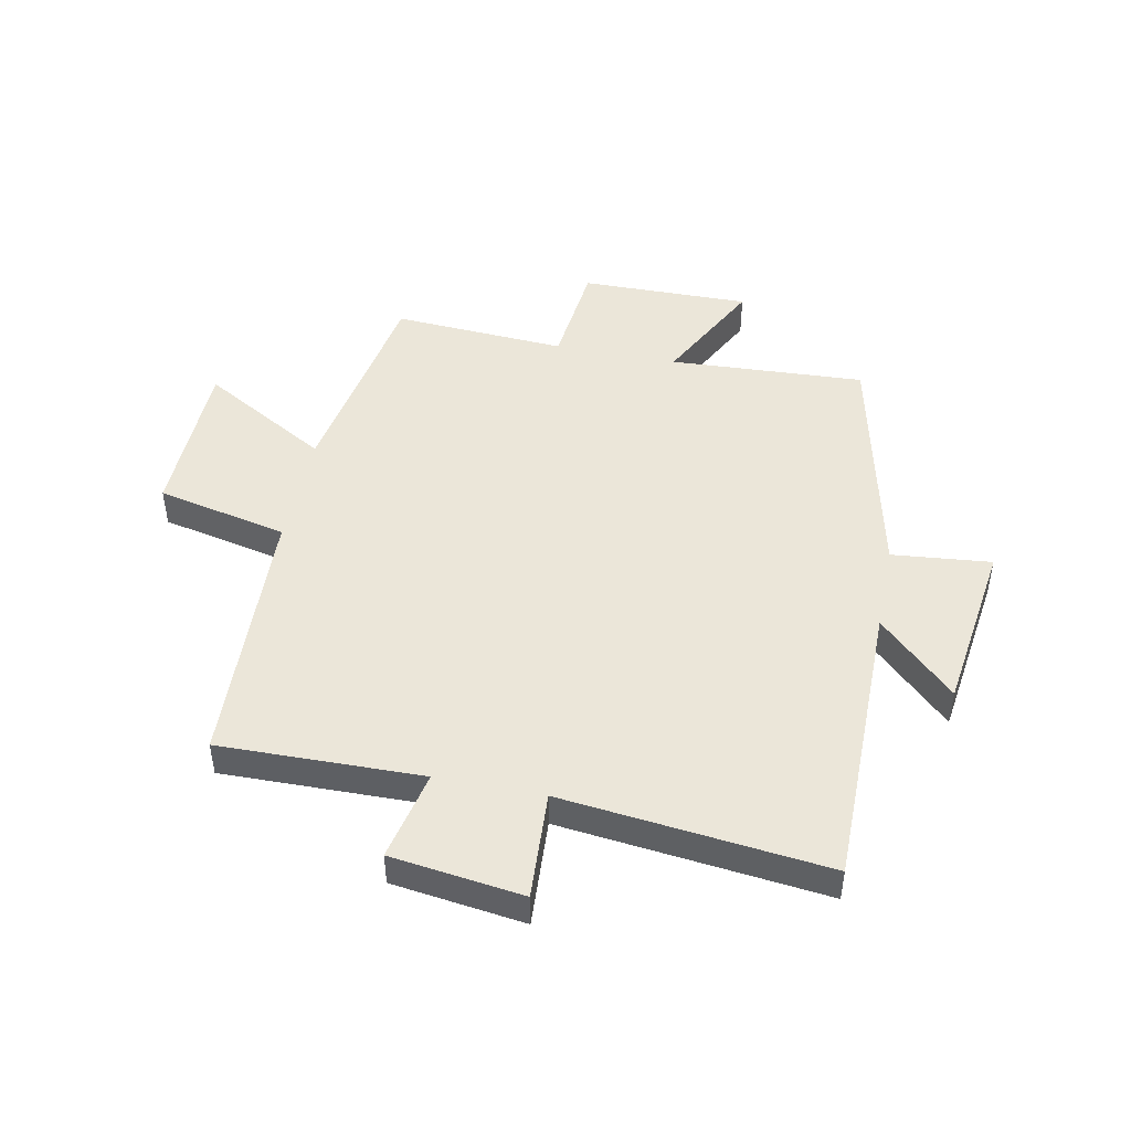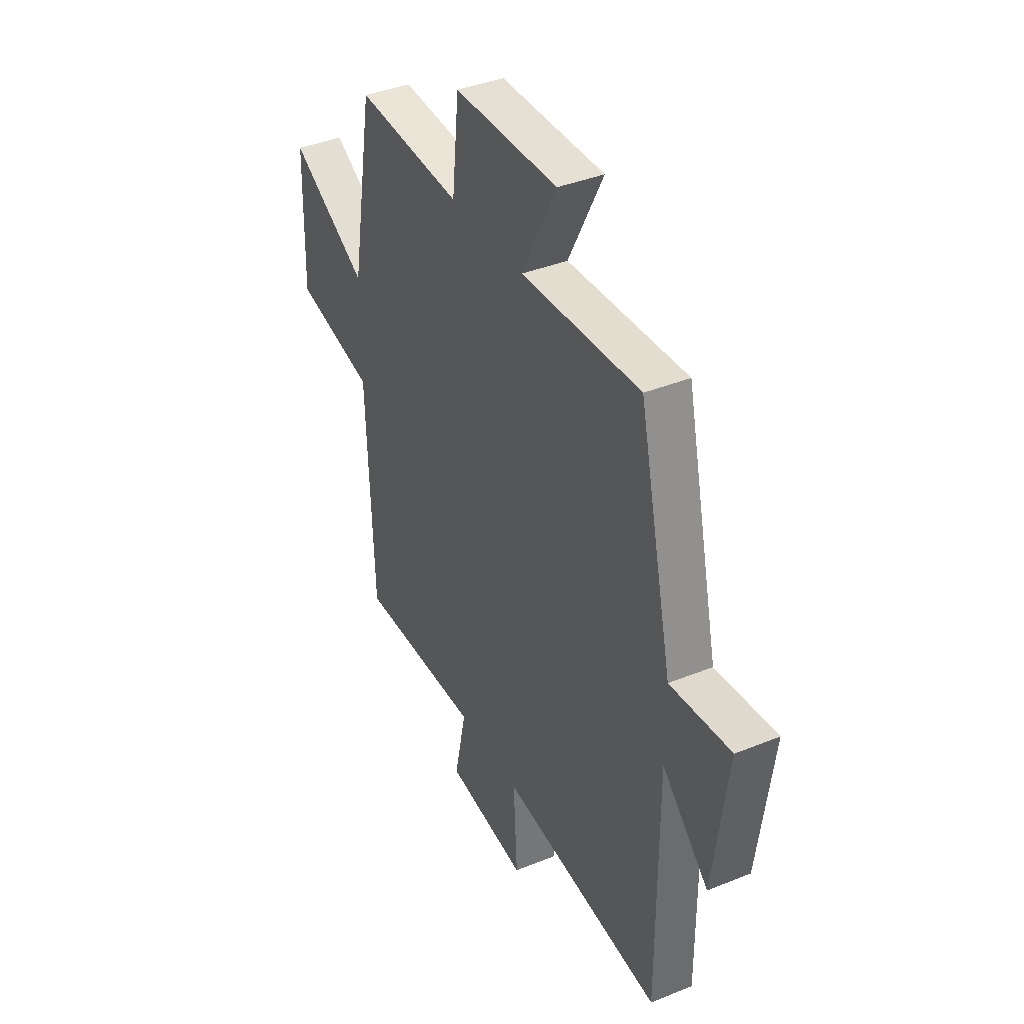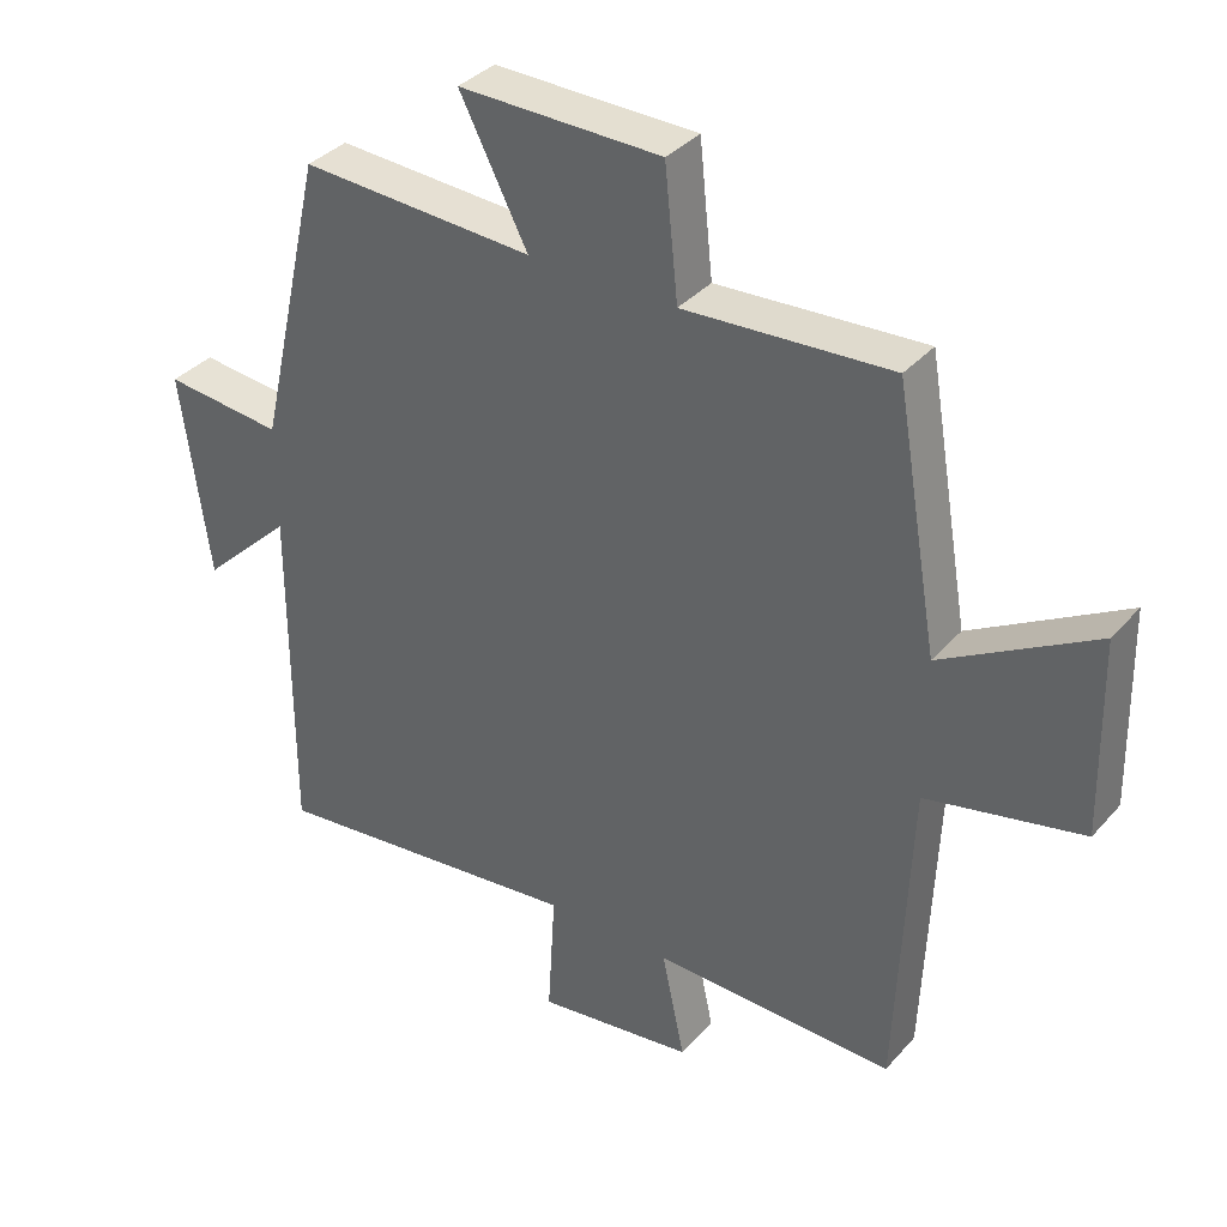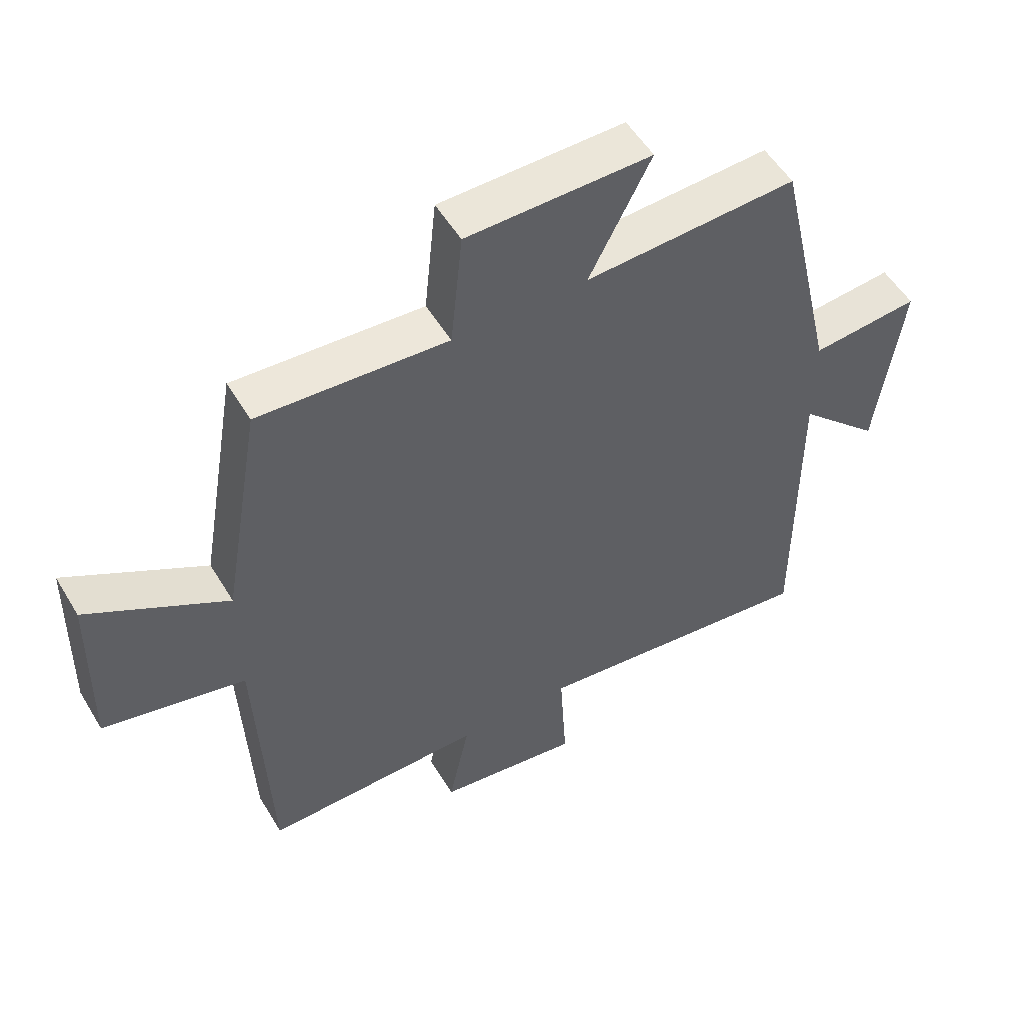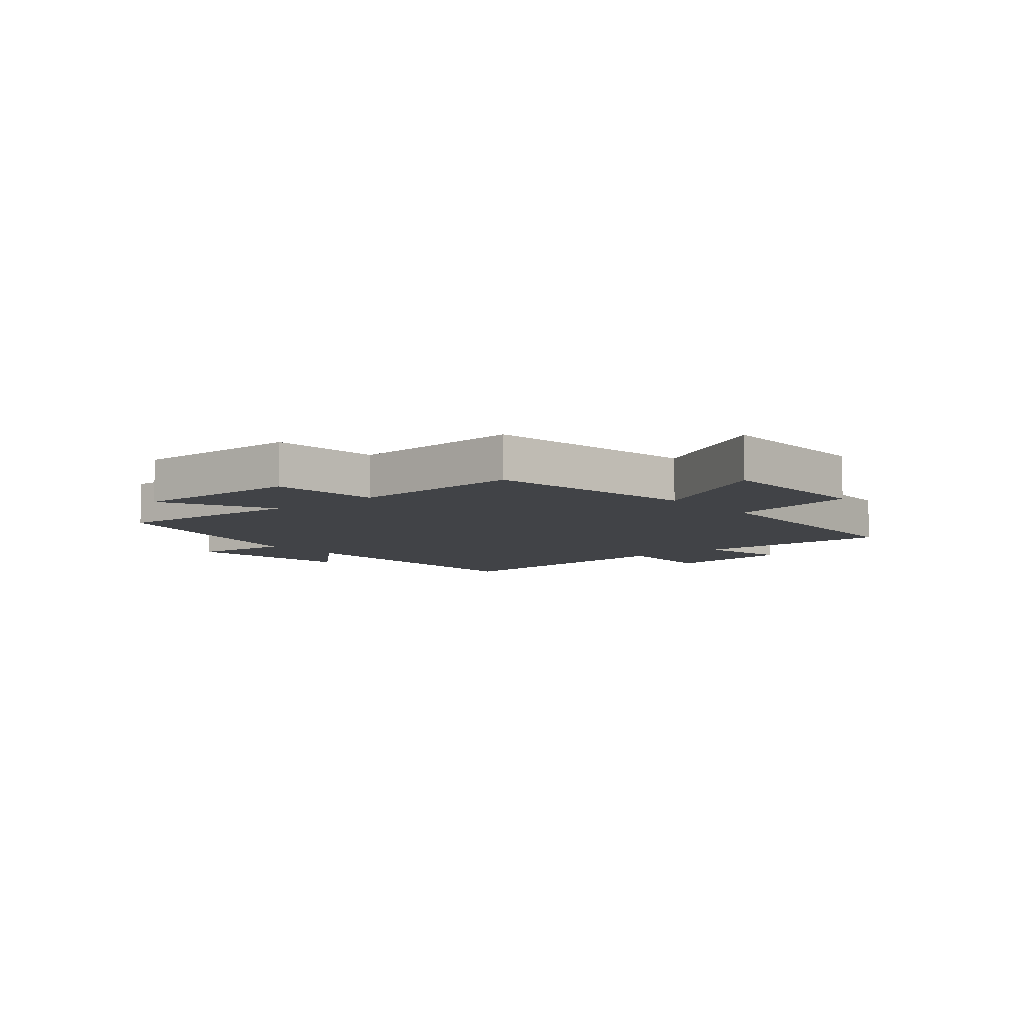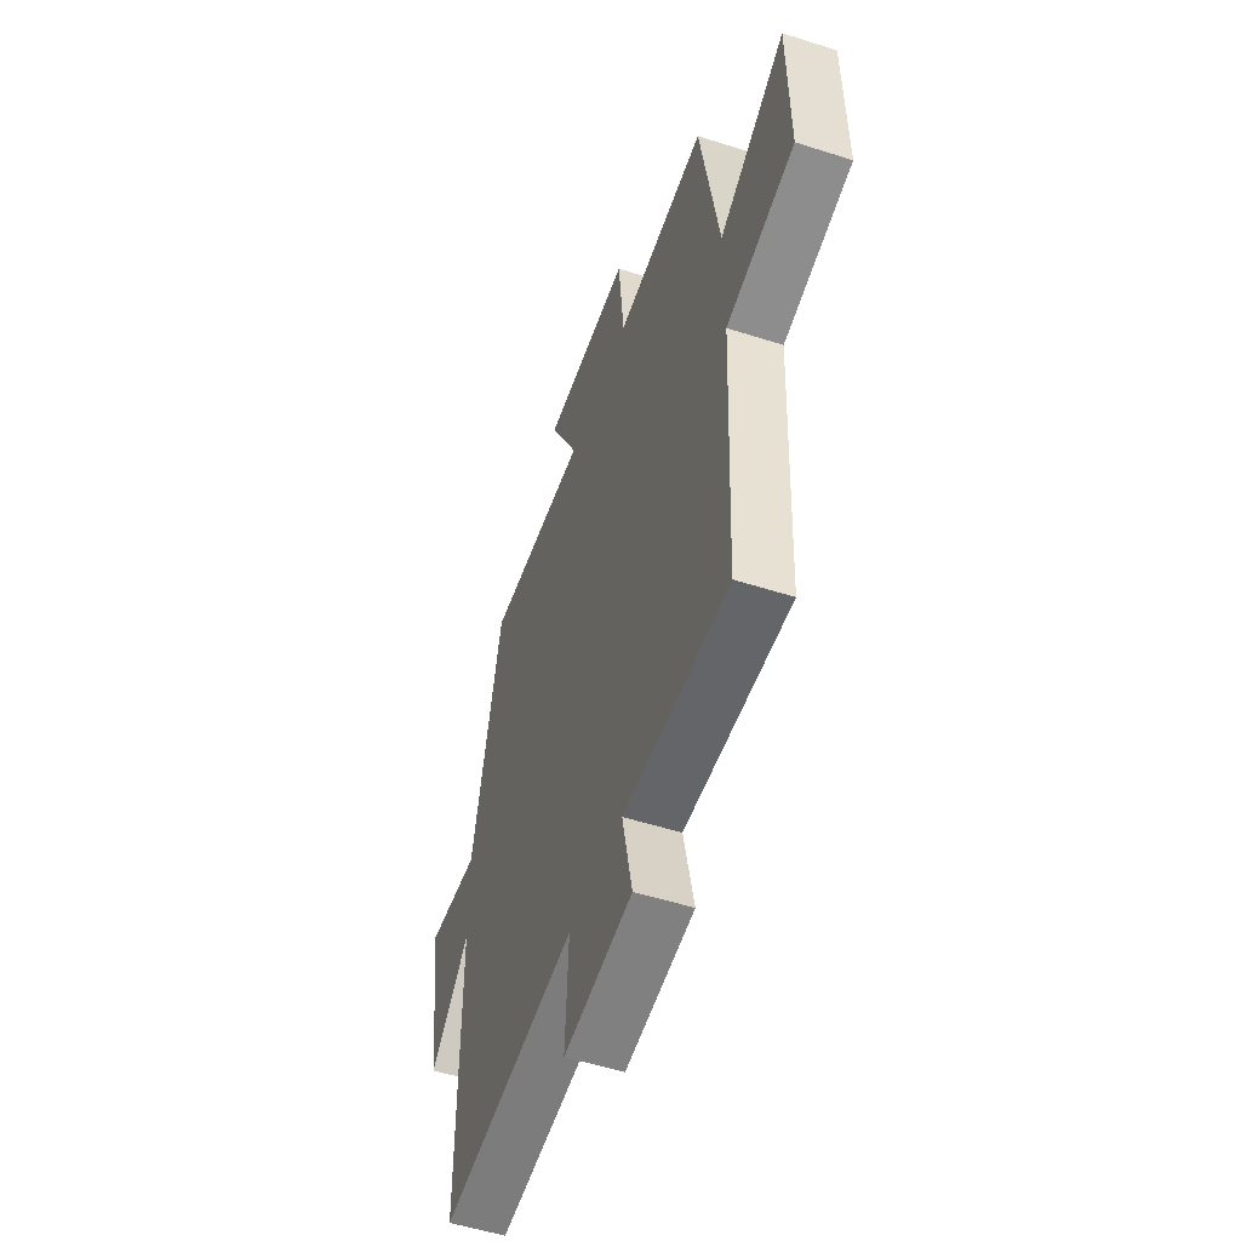
<metadata>
{"format":"obj","ext":"obj","renderer":"f3d","projection":"perspective","resolution":1024,"background":"white","views":[{"elev":46.9,"azim":-168.6,"up":"+Y"},{"elev":38.9,"azim":-117.0,"up":"+Z"},{"elev":35.9,"azim":35.5,"up":"+Z"},{"elev":53.1,"azim":149.6,"up":"+Z"},{"elev":-7.3,"azim":39.7,"up":"+Y"},{"elev":-52.7,"azim":71.0,"up":"+Z"}]}
</metadata>
<code>
v 0.438 0.07 0.518
v 0.5 0.07 0.155
v 0.718 0.07 0.28
v 0.724 0.07 0
v 0.5 0.07 -0.049
v 0.481 0.07 -0.507
v 0.134 0.07 -0.5
v 0.167 0.07 -0.655
v -0.059 0.07 -0.685
v -0.048 0.07 -0.5
v -0.501 0.07 -0.55
v -0.5 0.07 -0.054
v -0.63 0.07 -0.179
v -0.67 0.07 0.117
v -0.5 0.07 0.1
v -0.405 0.07 0.518
v -0.071 0.07 0.5
v -0.168 0.07 0.689
v 0.122 0.07 0.685
v 0.141 0.07 0.5
v 0.438 0 0.518
v 0.5 0 0.155
v 0.718 0 0.28
v 0.724 0 0
v 0.5 0 -0.049
v 0.481 0 -0.507
v 0.134 0 -0.5
v 0.167 0 -0.655
v -0.059 0 -0.685
v -0.048 0 -0.5
v -0.501 0 -0.55
v -0.5 0 -0.054
v -0.63 0 -0.179
v -0.67 0 0.117
v -0.5 0 0.1
v -0.405 0 0.518
v -0.071 0 0.5
v -0.168 0 0.689
v 0.122 0 0.685
v 0.141 0 0.5
f 17 18 19 20
f 15 16 17
f 15 17 20
f 12 13 14 15
f 12 15 20 1
f 10 11 12 1
f 7 8 9 10
f 5 6 7
f 5 7 10 1
f 2 3 4 5
f 1 2 5
f 40 39 38 37
f 37 36 35
f 40 37 35
f 35 34 33 32
f 21 40 35 32
f 21 32 31 30
f 30 29 28 27
f 27 26 25
f 21 30 27 25
f 25 24 23 22
f 25 22 21
f 1 21 22 2
f 2 22 23 3
f 3 23 24 4
f 4 24 25 5
f 5 25 26 6
f 6 26 27 7
f 7 27 28 8
f 8 28 29 9
f 9 29 30 10
f 10 30 31 11
f 11 31 32 12
f 12 32 33 13
f 13 33 34 14
f 14 34 35 15
f 15 35 36 16
f 16 36 37 17
f 17 37 38 18
f 18 38 39 19
f 19 39 40 20
f 20 40 21 1

</code>
